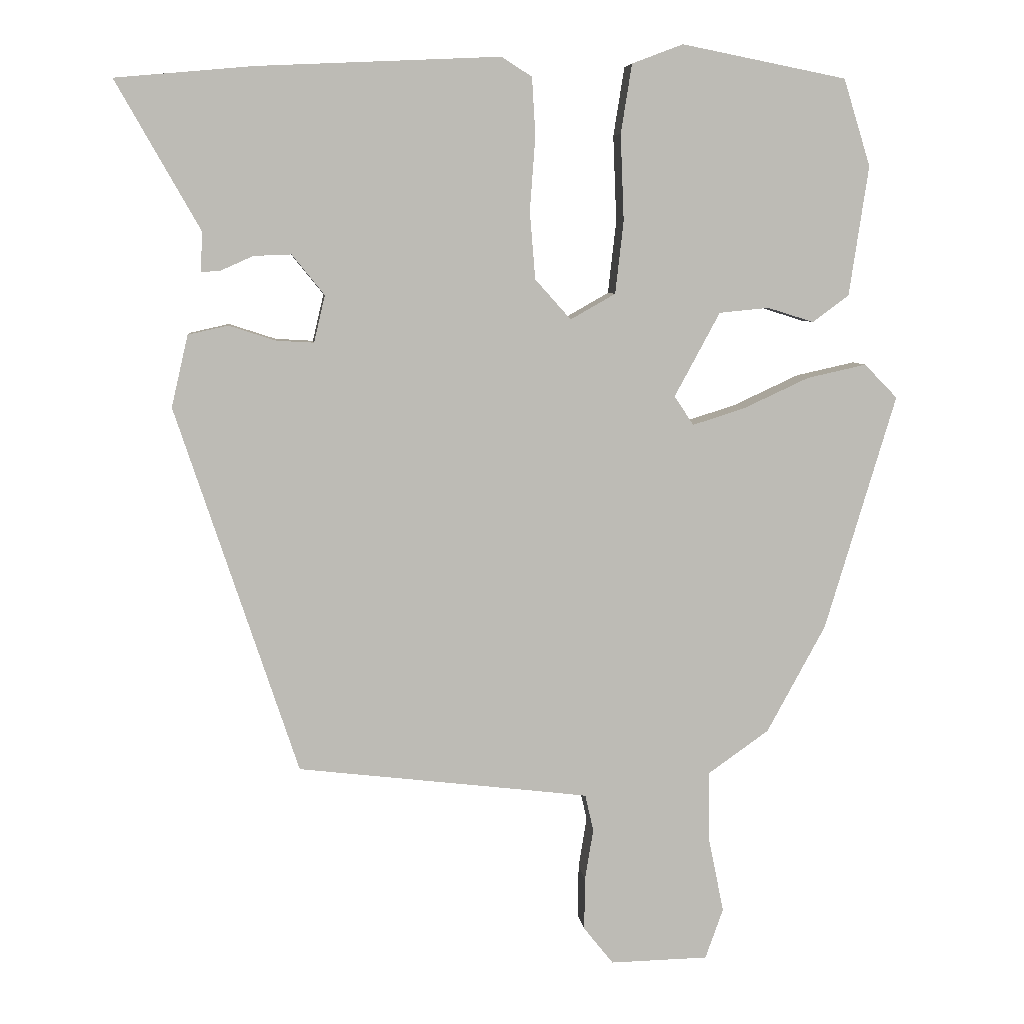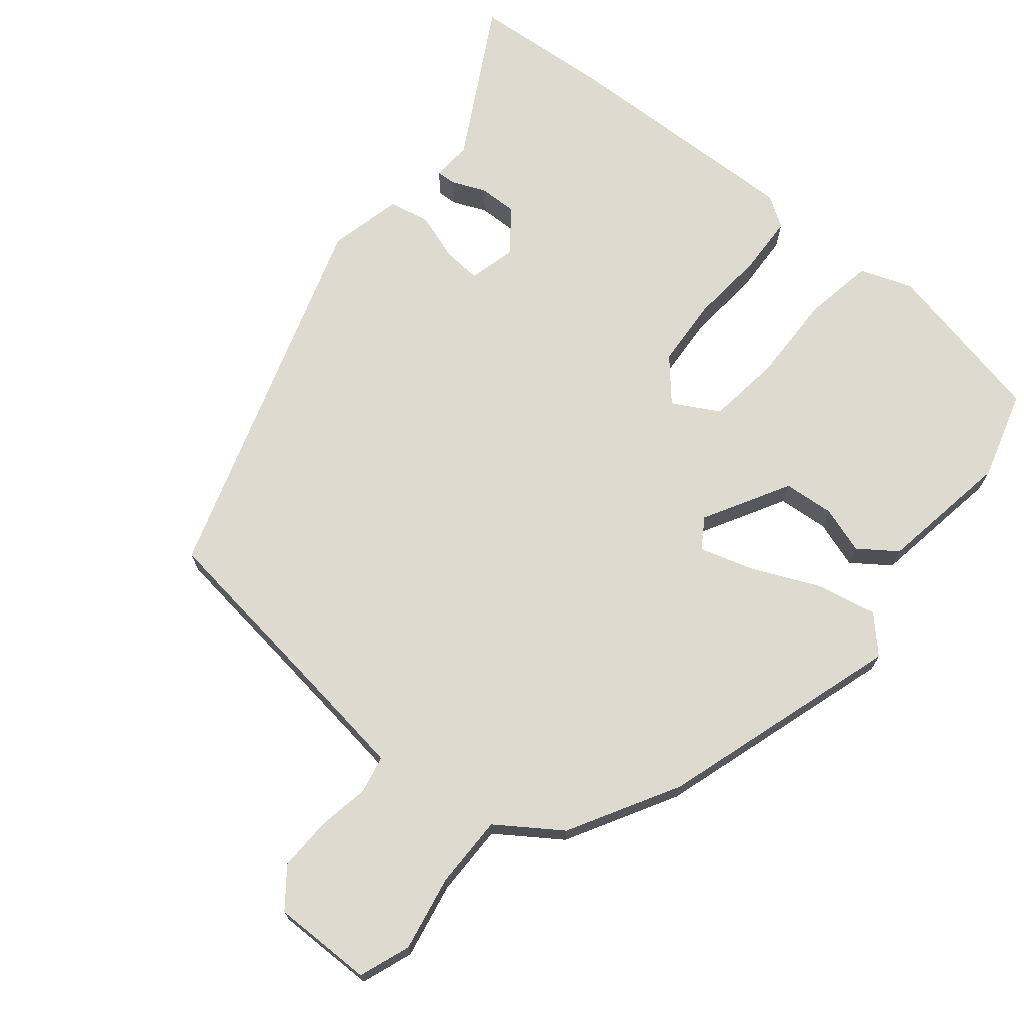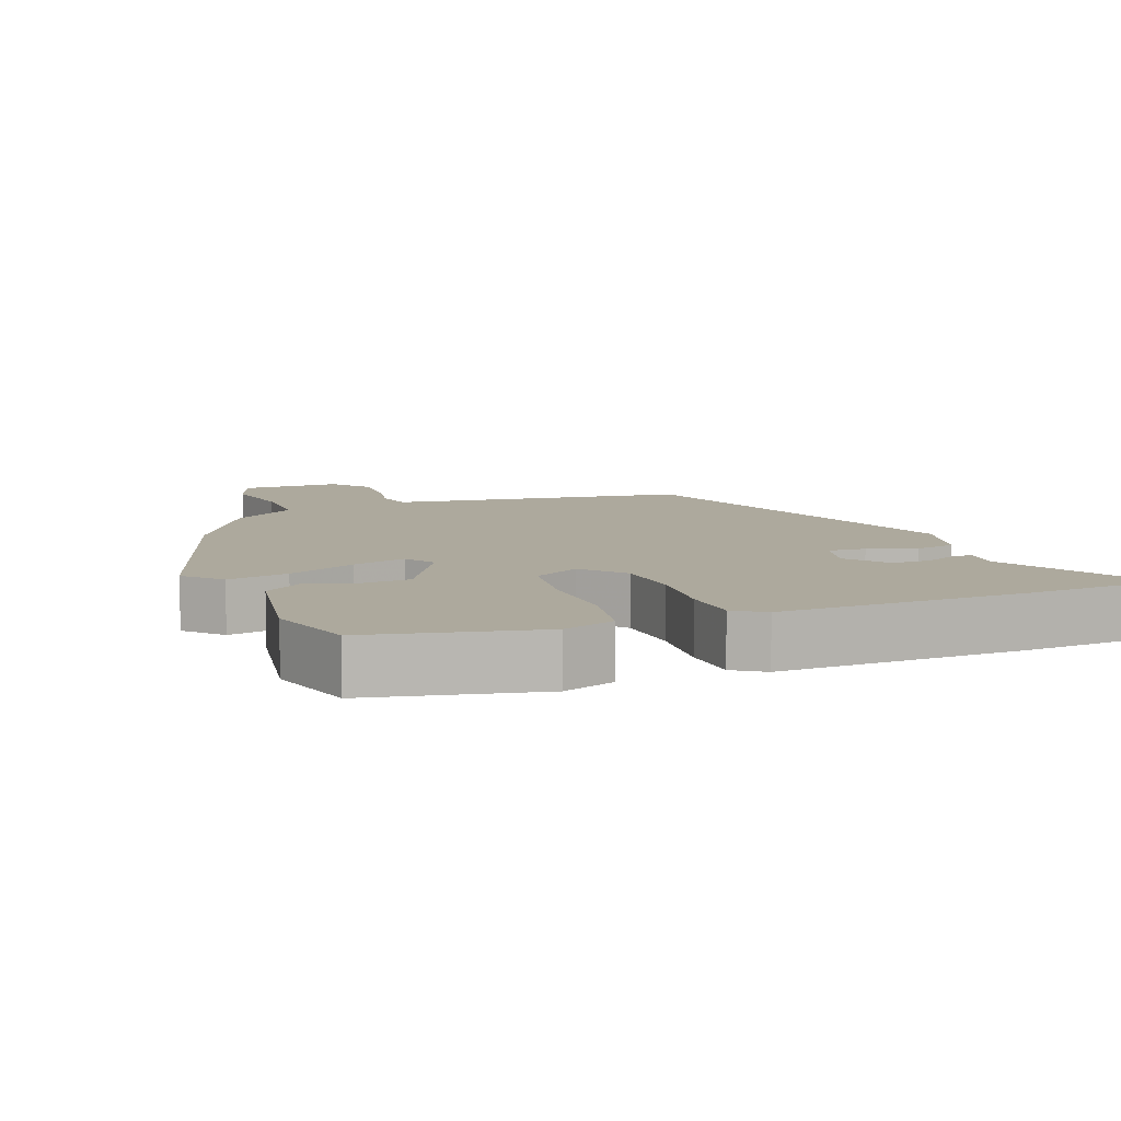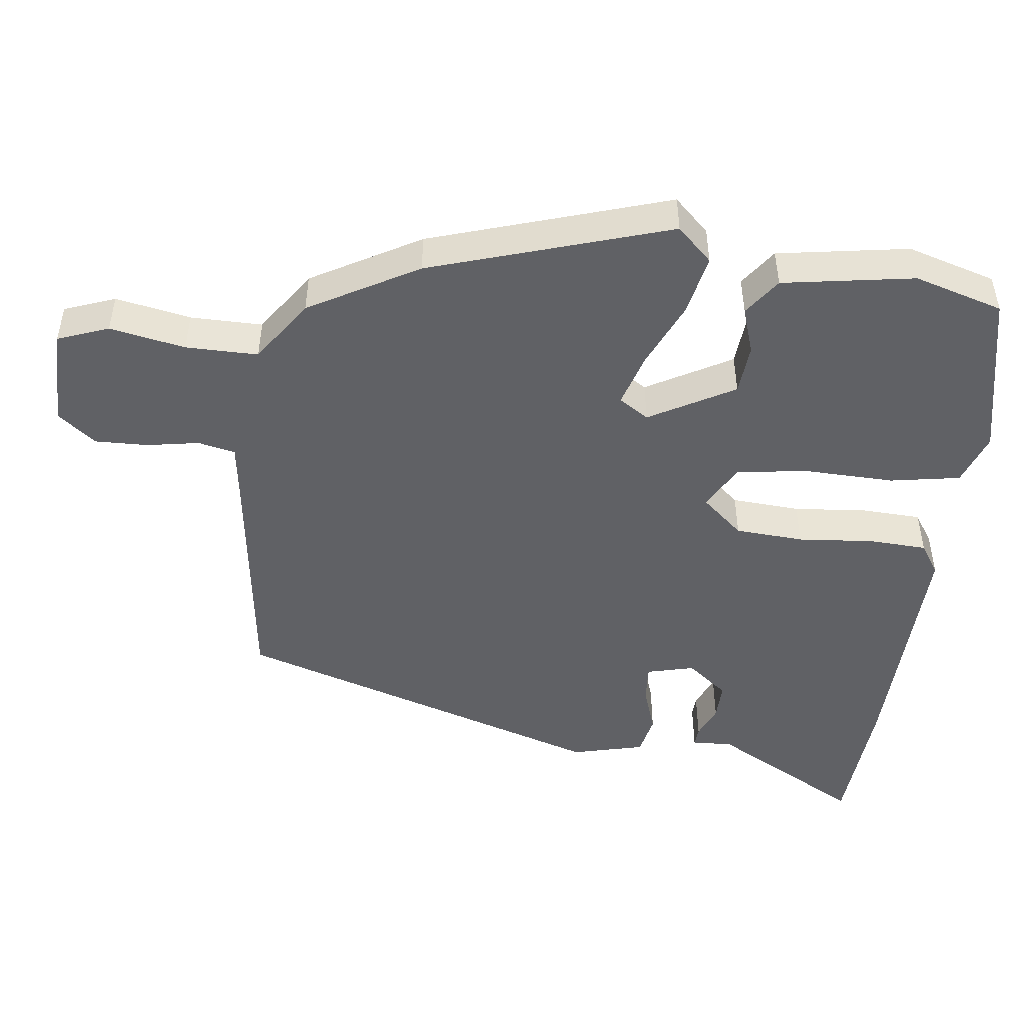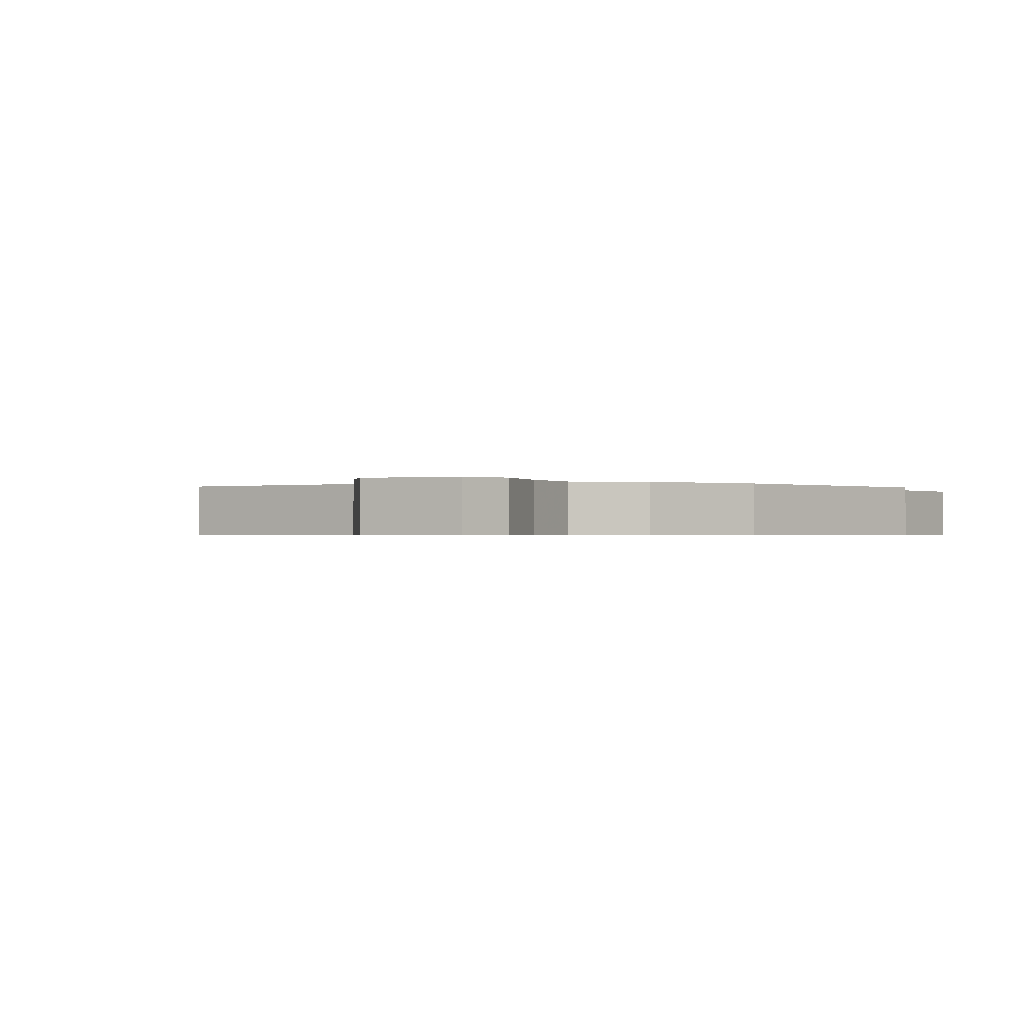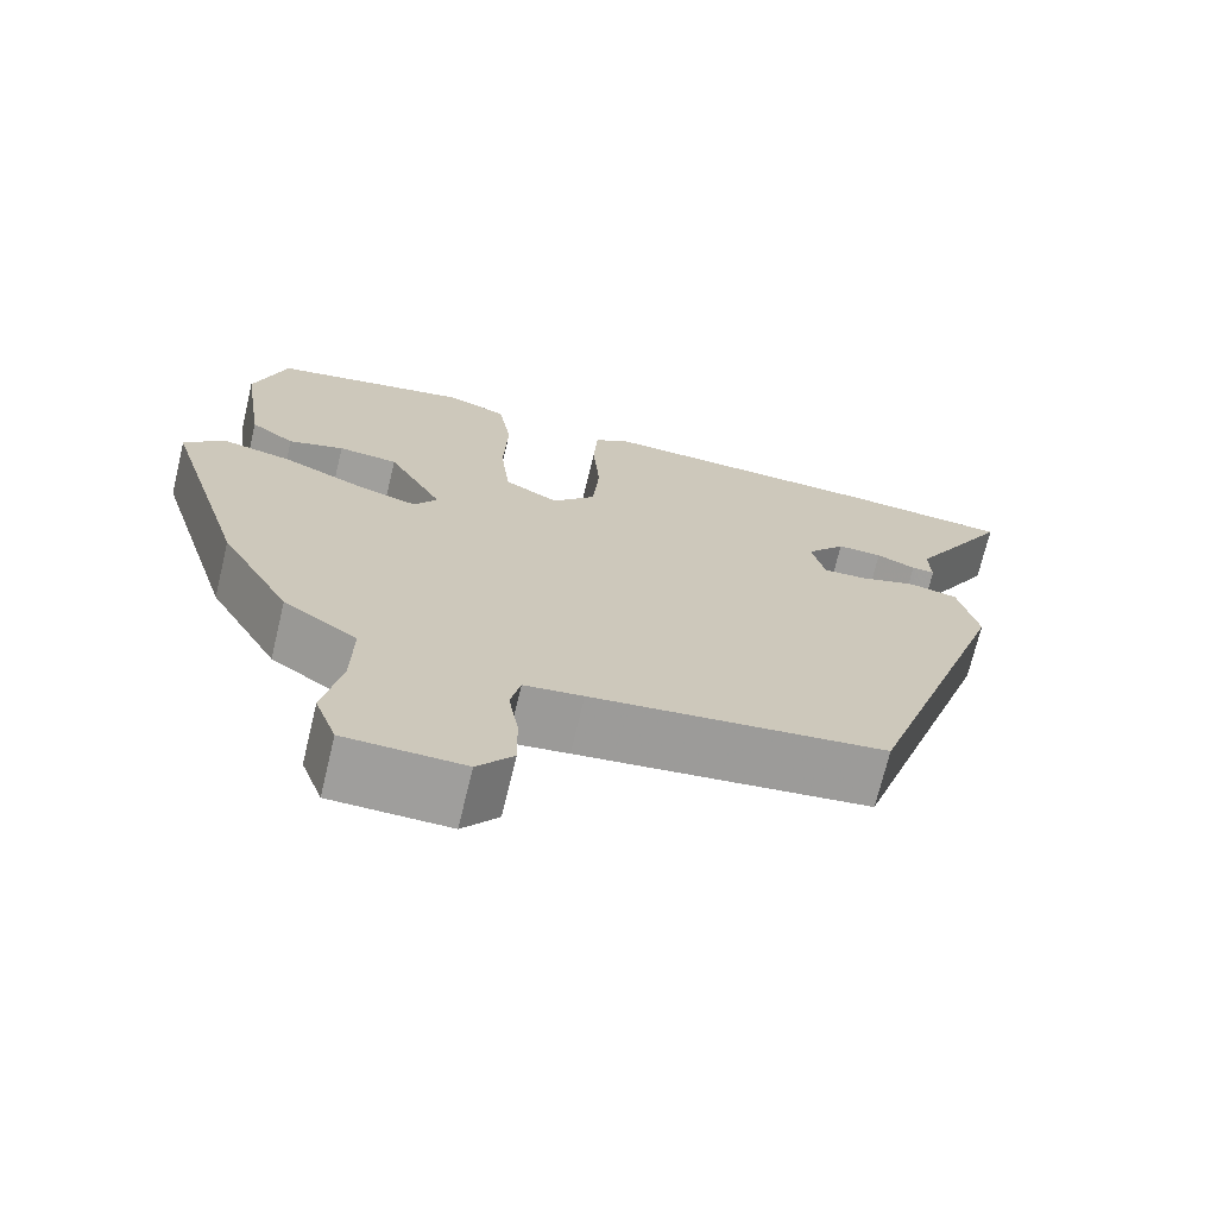
<metadata>
{"format":"obj","ext":"obj","renderer":"f3d","projection":"perspective","resolution":1024,"background":"white","views":[{"elev":6.5,"azim":173.7,"up":"+Z"},{"elev":71.0,"azim":-139.9,"up":"+Y"},{"elev":8.8,"azim":-19.9,"up":"+Y"},{"elev":-48.0,"azim":-96.1,"up":"+Y"},{"elev":-0.6,"azim":-152.1,"up":"+Y"},{"elev":-70.8,"azim":-13.5,"up":"+Z"}]}
</metadata>
<code>
v 0.344 0.07 -0.506
v -0.008 0.07 -0.548
v -0.079 0.07 -0.557
v -0.091 0.07 -0.61
v -0.079 0.07 -0.684
v -0.078 0.07 -0.76
v -0.121 0.07 -0.814
v -0.263 0.07 -0.811
v -0.289 0.07 -0.738
v -0.267 0.07 -0.631
v -0.265 0.07 -0.528
v -0.354 0.07 -0.465
v -0.439 0.07 -0.309
v -0.542 0.07 0.033
v -0.494 0.07 0.082
v -0.408 0.07 0.063
v -0.313 0.07 0.019
v -0.237 0.07 -0.005
v -0.209 0.07 0.037
v -0.275 0.07 0.159
v -0.347 0.07 0.166
v -0.414 0.07 0.145
v -0.467 0.07 0.184
v -0.495 0.07 0.372
v -0.456 0.07 0.498
v -0.217 0.07 0.545
v -0.143 0.07 0.517
v -0.127 0.07 0.417
v -0.132 0.07 0.292
v -0.12 0.07 0.187
v -0.055 0.07 0.15
v -0.003 0.07 0.208
v 0.005 0.07 0.306
v -0.003 0.07 0.413
v 0.002 0.07 0.497
v 0.046 0.07 0.525
v 0.396 0.07 0.509
v 0.596 0.07 0.491
v 0.474 0.07 0.276
v 0.477 0.07 0.219
v 0.449 0.07 0.221
v 0.402 0.07 0.242
v 0.348 0.07 0.244
v 0.301 0.07 0.186
v 0.317 0.07 0.118
v 0.371 0.07 0.121
v 0.439 0.07 0.143
v 0.497 0.07 0.13
v 0.521 0.07 0.026
v 0.344 0 -0.506
v -0.008 0 -0.548
v -0.079 0 -0.557
v -0.091 0 -0.61
v -0.079 0 -0.684
v -0.078 0 -0.76
v -0.121 0 -0.814
v -0.263 0 -0.811
v -0.289 0 -0.738
v -0.267 0 -0.631
v -0.265 0 -0.528
v -0.354 0 -0.465
v -0.439 0 -0.309
v -0.542 0 0.033
v -0.494 0 0.082
v -0.408 0 0.063
v -0.313 0 0.019
v -0.237 0 -0.005
v -0.209 0 0.037
v -0.275 0 0.159
v -0.347 0 0.166
v -0.414 0 0.145
v -0.467 0 0.184
v -0.495 0 0.372
v -0.456 0 0.498
v -0.217 0 0.545
v -0.143 0 0.517
v -0.127 0 0.417
v -0.132 0 0.292
v -0.12 0 0.187
v -0.055 0 0.15
v -0.003 0 0.208
v 0.005 0 0.306
v -0.003 0 0.413
v 0.002 0 0.497
v 0.046 0 0.525
v 0.396 0 0.509
v 0.596 0 0.491
v 0.474 0 0.276
v 0.477 0 0.219
v 0.449 0 0.221
v 0.402 0 0.242
v 0.348 0 0.244
v 0.301 0 0.186
v 0.317 0 0.118
v 0.371 0 0.121
v 0.439 0 0.143
v 0.497 0 0.13
v 0.521 0 0.026
f 46 47 48 49
f 45 46 49 1
f 44 45 1 2
f 39 40 41 42
f 39 42 43
f 38 39 43
f 37 38 43
f 36 37 43 44
f 33 34 35 36
f 32 33 36 44
f 26 27 28 29
f 26 29 30
f 25 26 30
f 24 25 30
f 21 22 23 24
f 20 21 24 30
f 19 20 30 31
f 14 15 16 17
f 14 17 18
f 11 12 13 14
f 11 14 18
f 10 11 18 19
f 8 9 10
f 4 5 6 7
f 4 7 8 10
f 32 44 2 3
f 31 32 3 4
f 4 10 19 31
f 98 97 96 95
f 50 98 95 94
f 51 50 94 93
f 91 90 89 88
f 92 91 88
f 92 88 87
f 92 87 86
f 93 92 86 85
f 85 84 83 82
f 93 85 82 81
f 78 77 76 75
f 79 78 75
f 79 75 74
f 79 74 73
f 73 72 71 70
f 79 73 70 69
f 80 79 69 68
f 66 65 64 63
f 67 66 63
f 63 62 61 60
f 67 63 60
f 68 67 60 59
f 59 58 57
f 56 55 54 53
f 59 57 56 53
f 52 51 93 81
f 53 52 81 80
f 80 68 59 53
f 1 50 51 2
f 2 51 52 3
f 3 52 53 4
f 4 53 54 5
f 5 54 55 6
f 6 55 56 7
f 7 56 57 8
f 8 57 58 9
f 9 58 59 10
f 10 59 60 11
f 11 60 61 12
f 12 61 62 13
f 13 62 63 14
f 14 63 64 15
f 15 64 65 16
f 16 65 66 17
f 17 66 67 18
f 18 67 68 19
f 19 68 69 20
f 20 69 70 21
f 21 70 71 22
f 22 71 72 23
f 23 72 73 24
f 24 73 74 25
f 25 74 75 26
f 26 75 76 27
f 27 76 77 28
f 28 77 78 29
f 29 78 79 30
f 30 79 80 31
f 31 80 81 32
f 32 81 82 33
f 33 82 83 34
f 34 83 84 35
f 35 84 85 36
f 36 85 86 37
f 37 86 87 38
f 38 87 88 39
f 39 88 89 40
f 40 89 90 41
f 41 90 91 42
f 42 91 92 43
f 43 92 93 44
f 44 93 94 45
f 45 94 95 46
f 46 95 96 47
f 47 96 97 48
f 48 97 98 49
f 49 98 50 1

</code>
